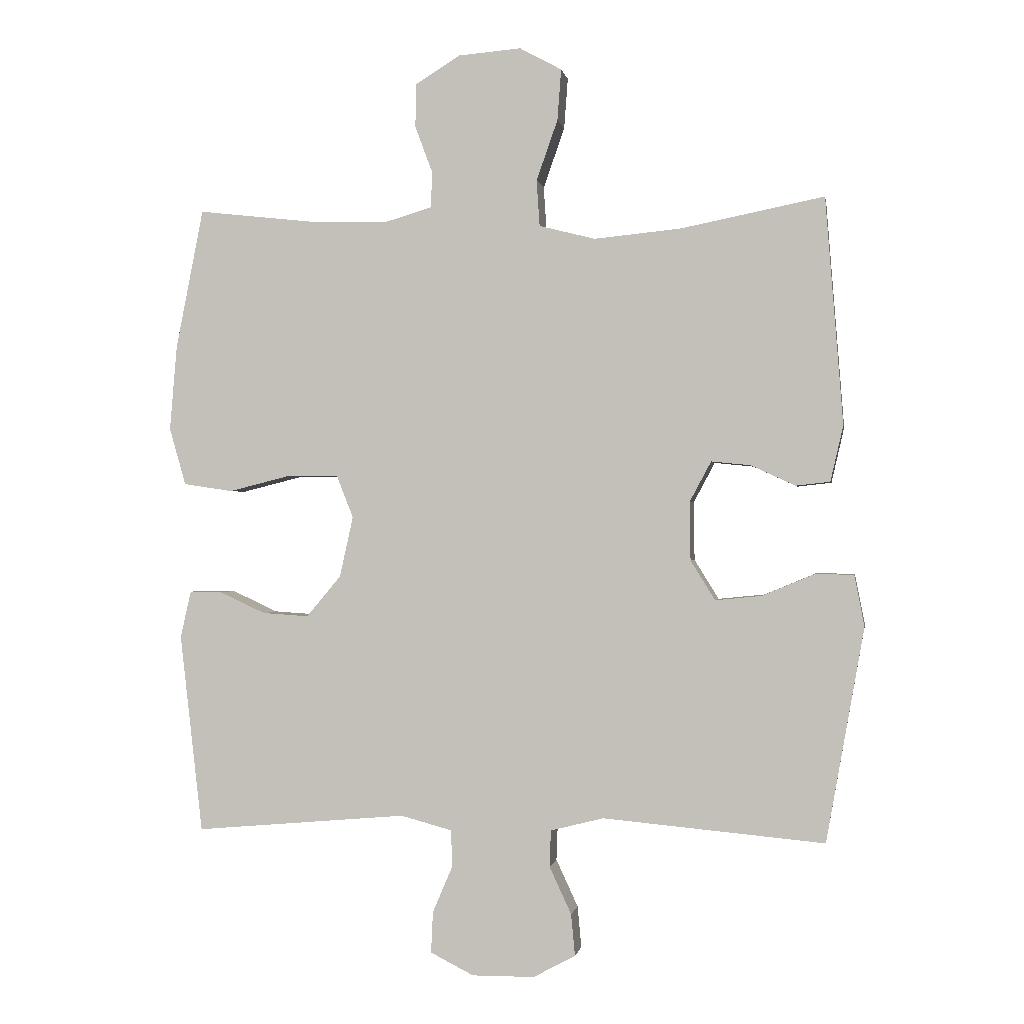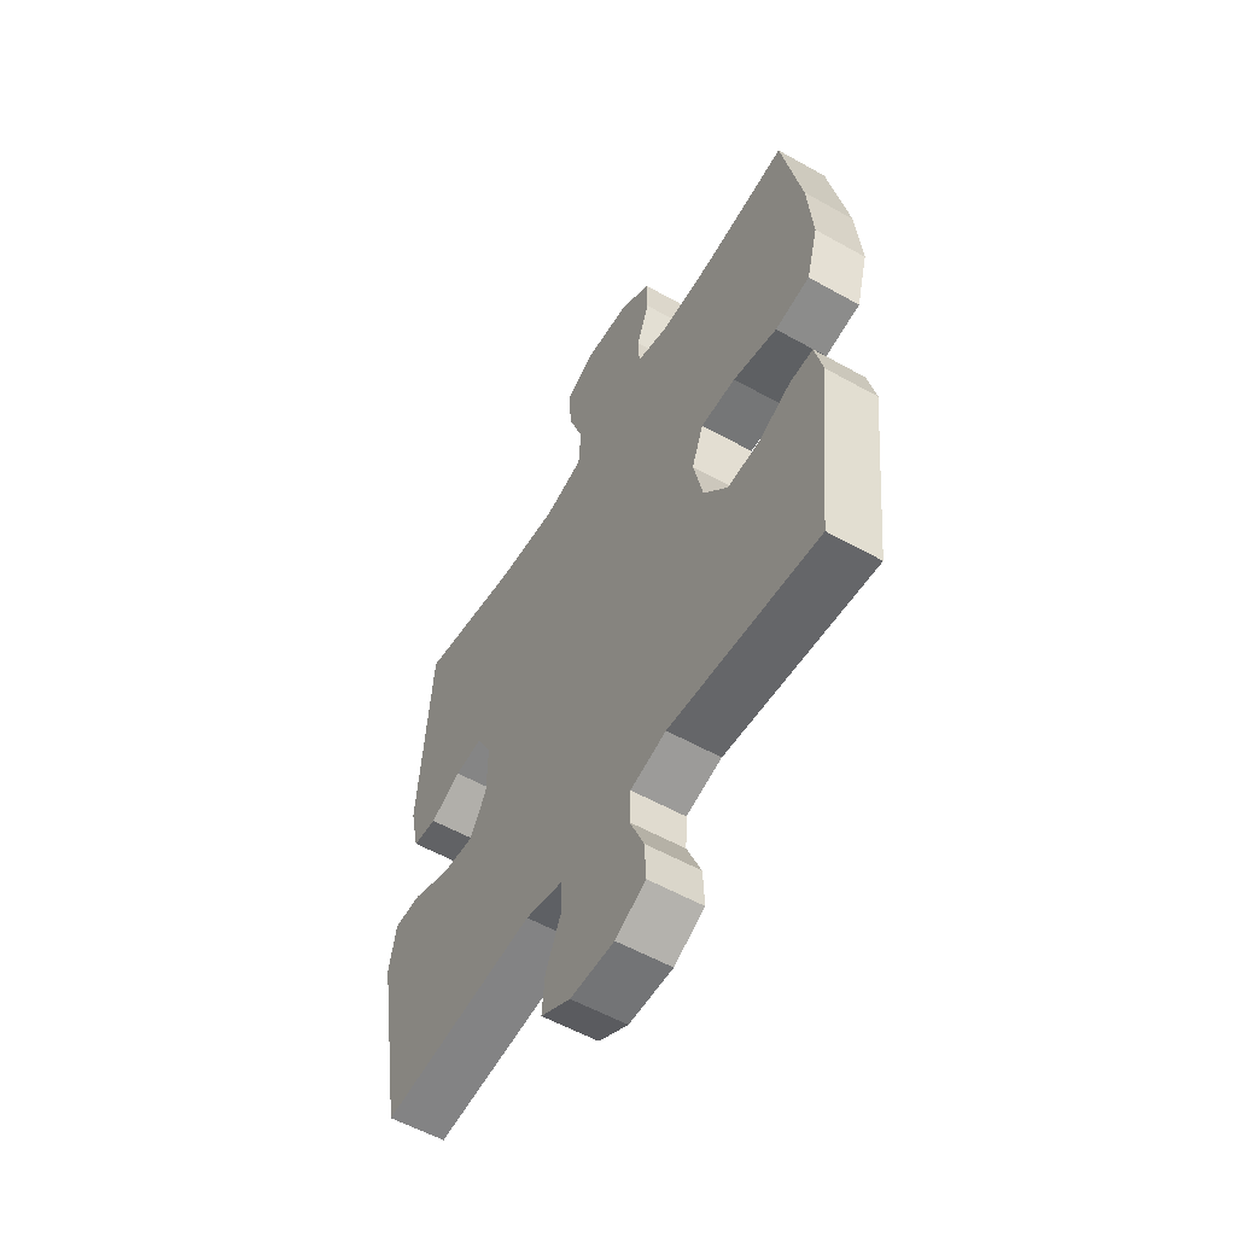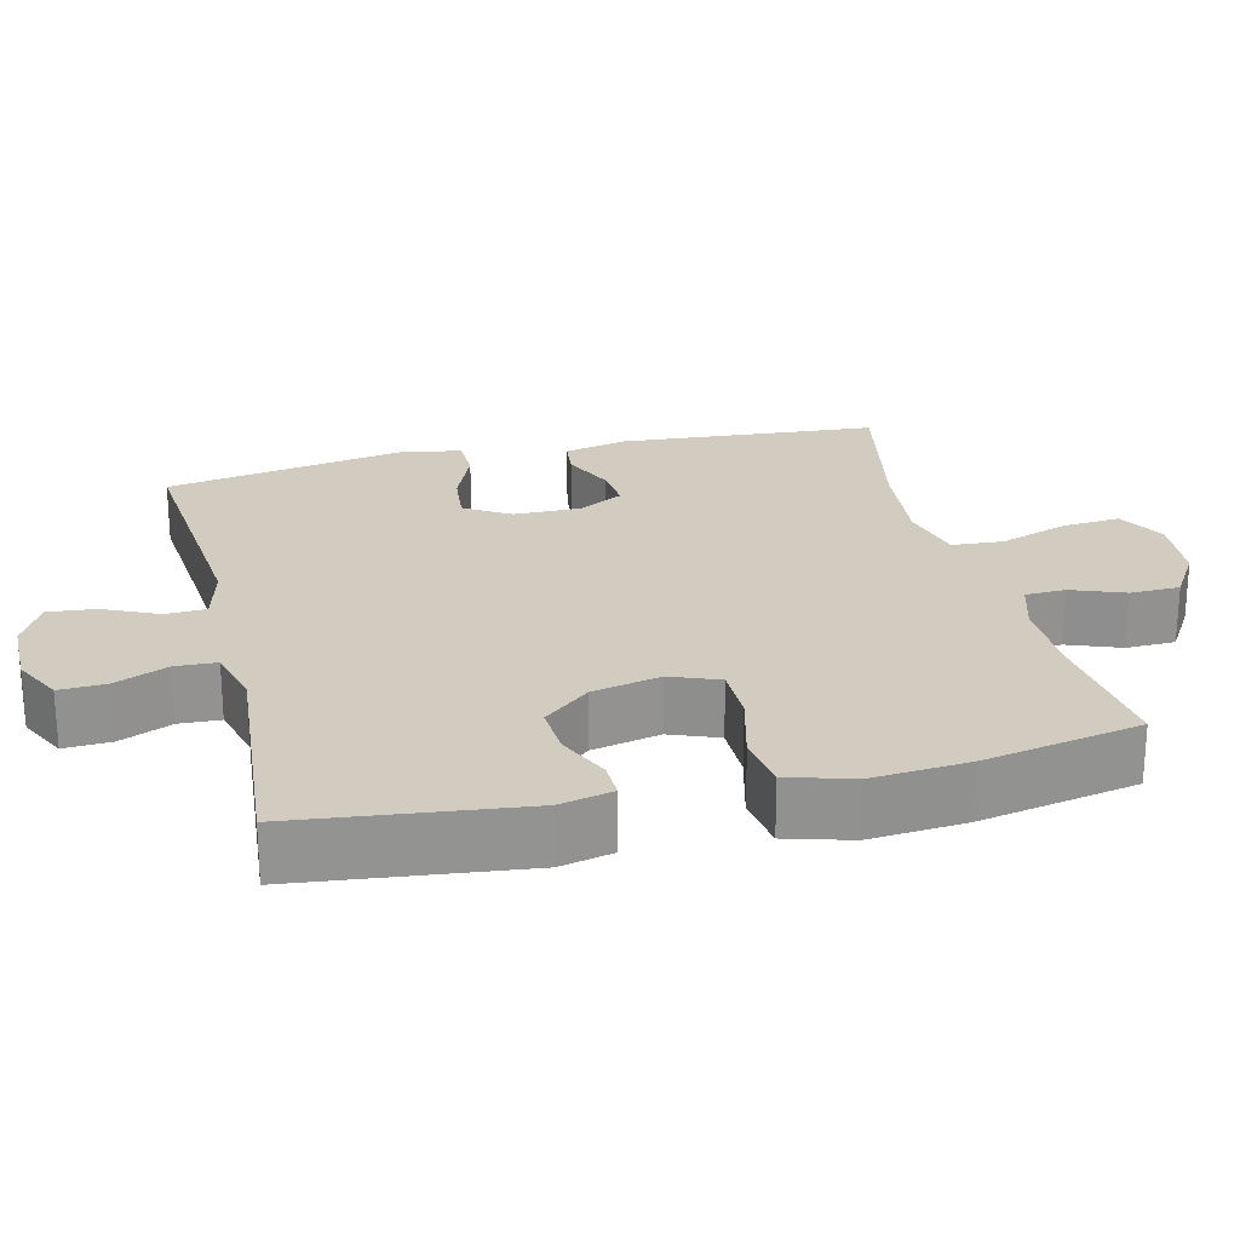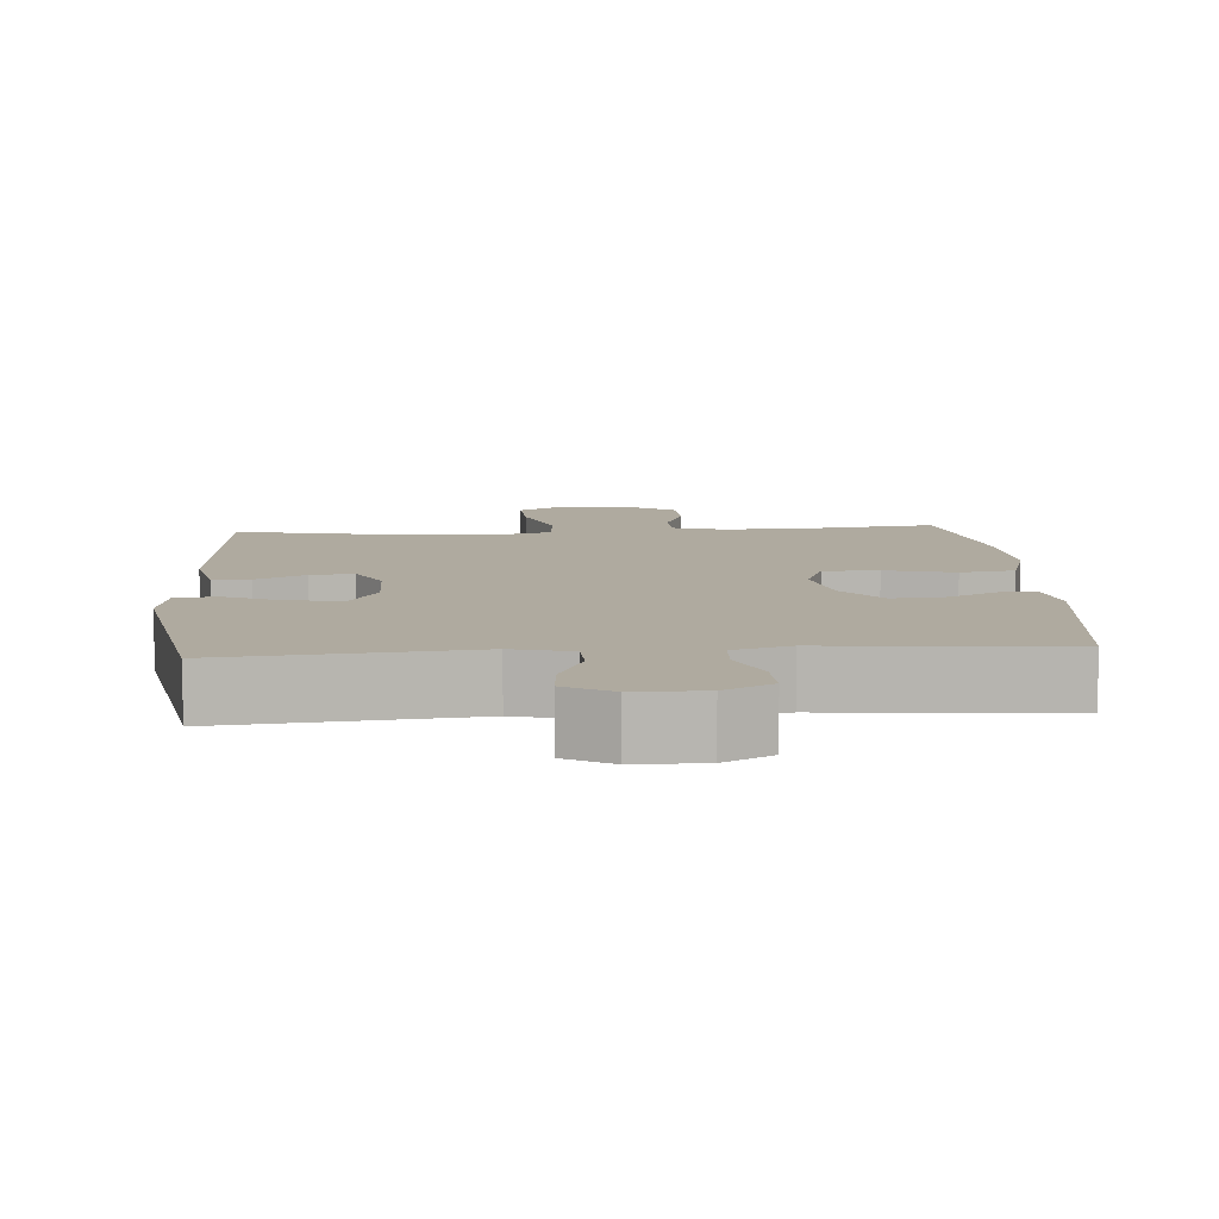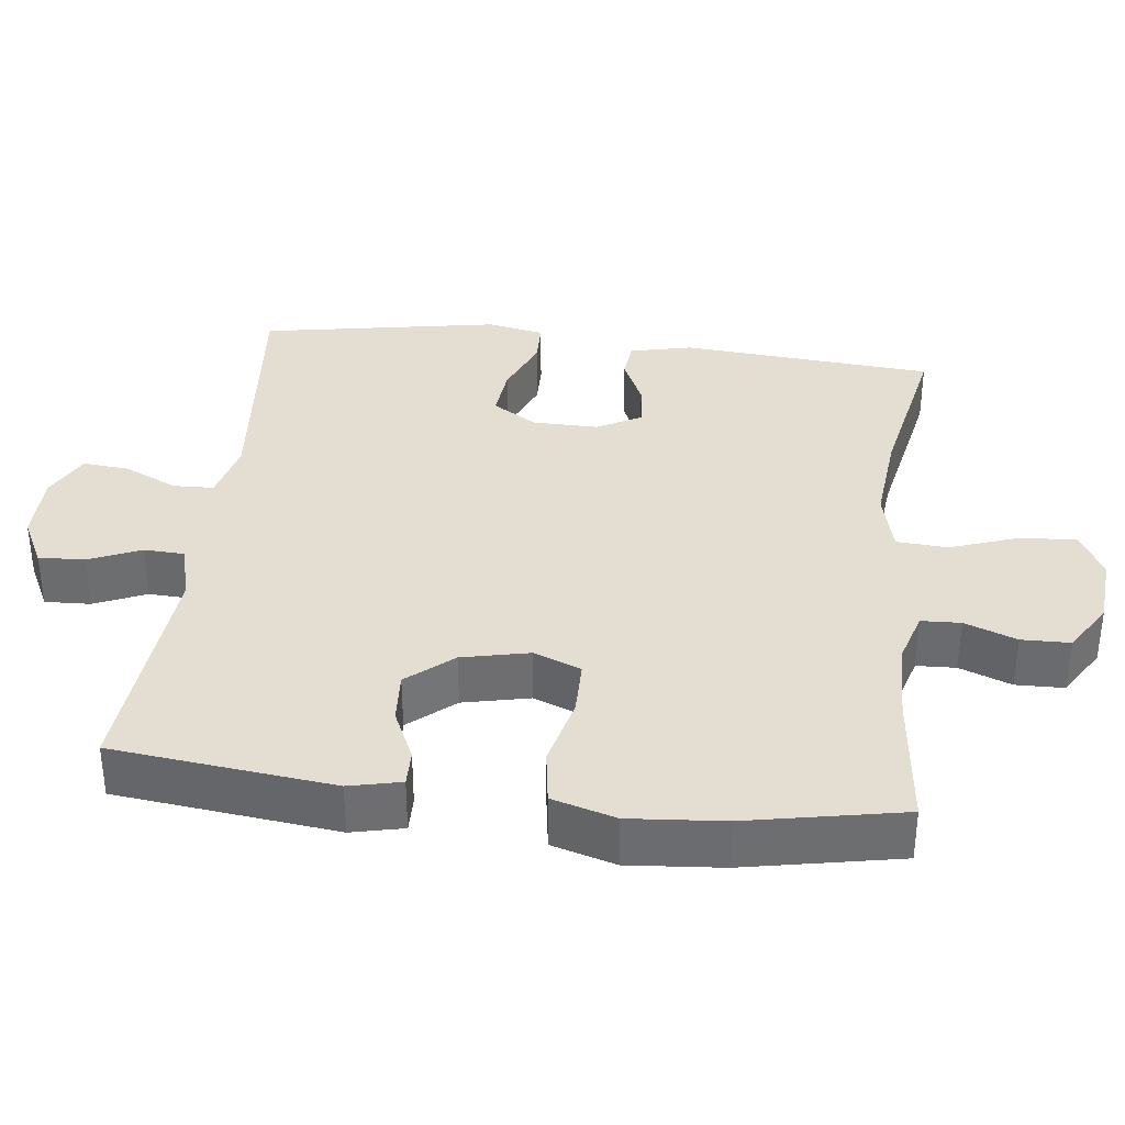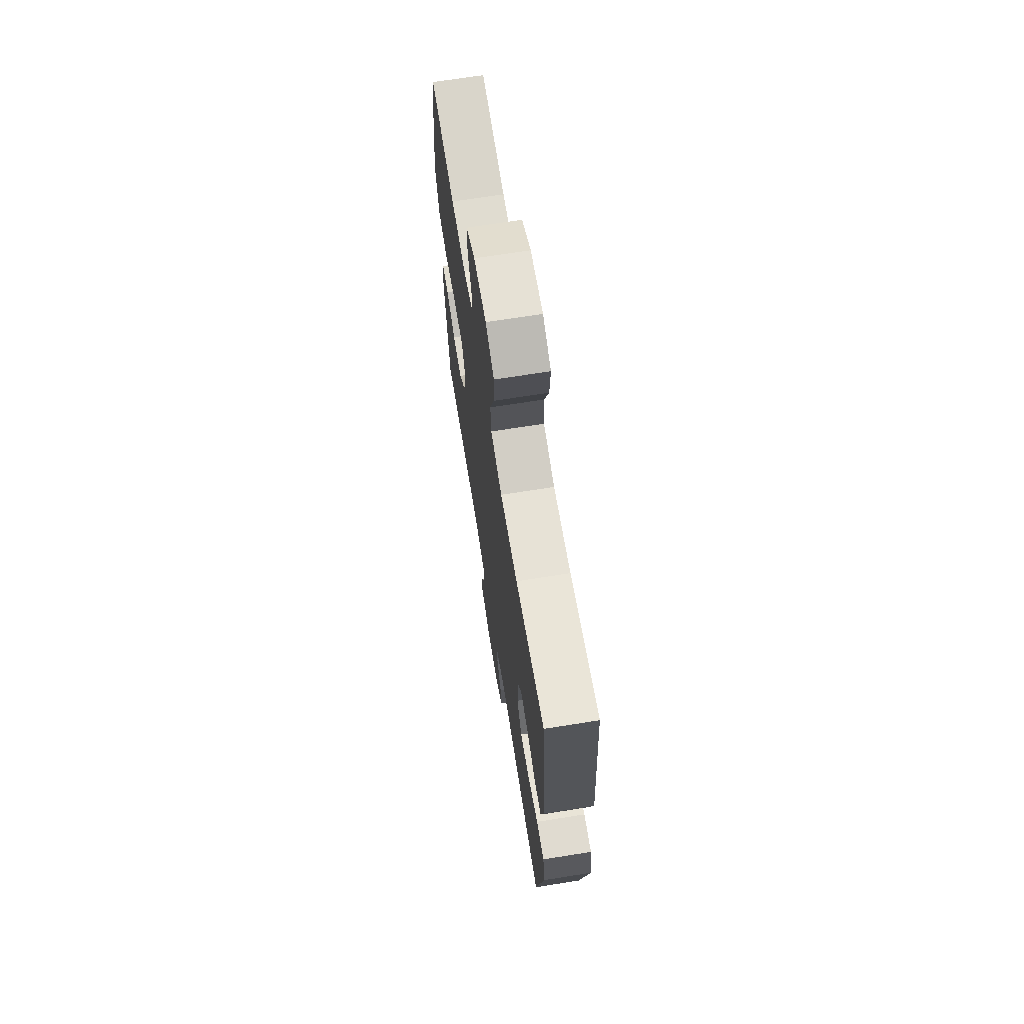
<metadata>
{"format":"obj","ext":"obj","renderer":"f3d","projection":"perspective","resolution":1024,"background":"white","views":[{"elev":-0.5,"azim":9.5,"up":"+Z"},{"elev":-56.4,"azim":-120.4,"up":"+Z"},{"elev":23.8,"azim":-103.6,"up":"+Y"},{"elev":9.4,"azim":175.9,"up":"+Y"},{"elev":36.0,"azim":-83.2,"up":"+Y"},{"elev":68.6,"azim":80.9,"up":"+Z"}]}
</metadata>
<code>
o path9006
v -0.1678 0.0375 -0.4739
v -0.0878 0.0375 -0.4955
v -0.08533 0.0375 -0.5524
v -0.1169 0.0375 -0.6259
v -0.1199 0.0375 -0.6905
v -0.05223 0.0375 -0.7246
v 0.04528 0.0375 -0.724
v 0.1112 0.0375 -0.6888
v 0.1051 0.0375 -0.6232
v 0.07076 0.0375 -0.549
v 0.07292 0.0375 -0.4921
v 0.1563 0.0375 -0.4712
v 0.5027 0.0375 -0.5027
v 0.5623 0.0375 -0.1677
v 0.5467 0.0375 -0.08737
v 0.4869 0.0375 -0.08604
v 0.4049 0.0375 -0.1204
v 0.3321 0.0375 -0.1277
v 0.2937 0.0375 -0.06562
v 0.2927 0.0375 0.02651
v 0.3261 0.0375 0.08902
v 0.3876 0.0375 0.08275
v 0.457 0.0375 0.05075
v 0.5103 0.0375 0.05662
v 0.5303 0.0375 0.144
v 0.5027 0.0375 0.499
v 0.2777 0.0375 0.4542
v 0.143 0.0375 0.441
v 0.05504 0.0375 0.4633
v 0.05023 0.0375 0.5354
v 0.08354 0.0375 0.6303
v 0.08955 0.0375 0.7105
v 0.0238 0.0375 0.7463
v -0.0743 0.0375 0.7383
v -0.1444 0.0375 0.6948
v -0.146 0.0375 0.6263
v -0.1184 0.0375 0.553
v -0.1207 0.0375 0.4973
v -0.1942 0.0375 0.4753
v -0.3081 0.0375 0.4776
v -0.4992 0.0375 0.499
v -0.5423 0.0375 0.2792
v -0.5535 0.0375 0.1463
v -0.5276 0.0375 0.05659
v -0.4506 0.0375 0.04504
v -0.3526 0.0375 0.06965
v -0.2745 0.0375 0.06919
v -0.2483 0.0375 0.002361
v -0.2692 0.0375 -0.0924
v -0.3233 0.0375 -0.1567
v -0.3955 0.0375 -0.152
v -0.4671 0.0375 -0.1189
v -0.5181 0.0375 -0.1181
v -0.5347 0.0375 -0.1916
v -0.4992 0.0375 -0.5027
v -0.1678 -0.0375 -0.4739
v -0.0878 -0.0375 -0.4955
v -0.08533 -0.0375 -0.5524
v -0.1169 -0.0375 -0.6259
v -0.1199 -0.0375 -0.6905
v -0.05223 -0.0375 -0.7246
v 0.04528 -0.0375 -0.724
v 0.1112 -0.0375 -0.6888
v 0.1051 -0.0375 -0.6232
v 0.07076 -0.0375 -0.549
v 0.07292 -0.0375 -0.4921
v 0.1563 -0.0375 -0.4712
v 0.5027 -0.0375 -0.5027
v 0.5623 -0.0375 -0.1677
v 0.5467 -0.0375 -0.08737
v 0.4869 -0.0375 -0.08604
v 0.4049 -0.0375 -0.1204
v 0.3321 -0.0375 -0.1277
v 0.2937 -0.0375 -0.06562
v 0.2927 -0.0375 0.02651
v 0.3261 -0.0375 0.08902
v 0.3876 -0.0375 0.08275
v 0.457 -0.0375 0.05075
v 0.5103 -0.0375 0.05662
v 0.5303 -0.0375 0.144
v 0.5027 -0.0375 0.499
v 0.2777 -0.0375 0.4542
v 0.143 -0.0375 0.441
v 0.05504 -0.0375 0.4633
v 0.05023 -0.0375 0.5354
v 0.08354 -0.0375 0.6303
v 0.08955 -0.0375 0.7105
v 0.0238 -0.0375 0.7463
v -0.0743 -0.0375 0.7383
v -0.1444 -0.0375 0.6948
v -0.146 -0.0375 0.6263
v -0.1184 -0.0375 0.553
v -0.1207 -0.0375 0.4973
v -0.1942 -0.0375 0.4753
v -0.3081 -0.0375 0.4776
v -0.4992 -0.0375 0.499
v -0.5423 -0.0375 0.2792
v -0.5535 -0.0375 0.1463
v -0.5276 -0.0375 0.05659
v -0.4506 -0.0375 0.04504
v -0.3526 -0.0375 0.06965
v -0.2745 -0.0375 0.06919
v -0.2483 -0.0375 0.002361
v -0.2692 -0.0375 -0.0924
v -0.3233 -0.0375 -0.1567
v -0.3955 -0.0375 -0.152
v -0.4671 -0.0375 -0.1189
v -0.5181 -0.0375 -0.1181
v -0.5347 -0.0375 -0.1916
v -0.4992 -0.0375 -0.5027
v -0.1199 0.0375 -0.6905
v -0.1199 0.0375 -0.6905
v -0.05223 0.0375 -0.7246
v 0.04528 0.0375 -0.724
v 0.1112 0.0375 -0.6888
v 0.1112 0.0375 -0.6888
v -0.1169 0.0375 -0.6259
v 0.1051 0.0375 -0.6232
v -0.08533 0.0375 -0.5524
v 0.07076 0.0375 -0.549
v -0.0878 0.0375 -0.4955
v -0.0878 0.0375 -0.4955
v 0.07292 0.0375 -0.4921
v 0.07292 0.0375 -0.4921
v -0.1678 0.0375 -0.4739
v 0.1563 0.0375 -0.4712
v -0.4992 0.0375 -0.5027
v -0.4992 0.0375 -0.5027
v 0.5027 0.0375 -0.5027
v 0.5027 0.0375 -0.5027
v -0.5347 0.0375 -0.1916
v 0.5623 0.0375 -0.1677
v -0.5181 0.0375 -0.1181
v -0.5181 0.0375 -0.1181
v -0.3233 0.0375 -0.1567
v -0.3955 0.0375 -0.152
v 0.4049 0.0375 -0.1204
v 0.3321 0.0375 -0.1277
v 0.3321 0.0375 -0.1277
v 0.5467 0.0375 -0.08737
v 0.5467 0.0375 -0.08737
v -0.2692 0.0375 -0.0924
v -0.4671 0.0375 -0.1189
v 0.2937 0.0375 -0.06562
v 0.4869 0.0375 -0.08604
v -0.2483 0.0375 0.002361
v 0.2927 0.0375 0.02651
v -0.2745 0.0375 0.06919
v -0.2745 0.0375 0.06919
v 0.3261 0.0375 0.08902
v 0.3261 0.0375 0.08902
v -0.5276 0.0375 0.05659
v -0.5276 0.0375 0.05659
v -0.4506 0.0375 0.04504
v -0.3526 0.0375 0.06965
v 0.3876 0.0375 0.08275
v 0.457 0.0375 0.05075
v 0.5103 0.0375 0.05662
v 0.5103 0.0375 0.05662
v -0.5535 0.0375 0.1463
v 0.5303 0.0375 0.144
v -0.5423 0.0375 0.2792
v -0.4992 0.0375 0.499
v -0.4992 0.0375 0.499
v -0.3081 0.0375 0.4776
v 0.143 0.0375 0.441
v 0.05504 0.0375 0.4633
v 0.05504 0.0375 0.4633
v 0.2777 0.0375 0.4542
v -0.1942 0.0375 0.4753
v 0.05023 0.0375 0.5354
v 0.5027 0.0375 0.499
v 0.5027 0.0375 0.499
v -0.1207 0.0375 0.4973
v -0.1207 0.0375 0.4973
v -0.1184 0.0375 0.553
v 0.08354 0.0375 0.6303
v -0.146 0.0375 0.6263
v -0.1444 0.0375 0.6948
v 0.08955 0.0375 0.7105
v 0.08955 0.0375 0.7105
v -0.0743 0.0375 0.7383
v 0.0238 0.0375 0.7463
v -0.1199 -0.0375 -0.6905
v -0.1199 -0.0375 -0.6905
v -0.05223 -0.0375 -0.7246
v 0.04528 -0.0375 -0.724
v 0.1112 -0.0375 -0.6888
v 0.1112 -0.0375 -0.6888
v -0.1169 -0.0375 -0.6259
v 0.1051 -0.0375 -0.6232
v -0.08533 -0.0375 -0.5524
v 0.07076 -0.0375 -0.549
v -0.0878 -0.0375 -0.4955
v -0.0878 -0.0375 -0.4955
v 0.07292 -0.0375 -0.4921
v 0.07292 -0.0375 -0.4921
v -0.1678 -0.0375 -0.4739
v 0.1563 -0.0375 -0.4712
v -0.4992 -0.0375 -0.5027
v -0.4992 -0.0375 -0.5027
v 0.5027 -0.0375 -0.5027
v 0.5027 -0.0375 -0.5027
v -0.5347 -0.0375 -0.1916
v 0.5623 -0.0375 -0.1677
v -0.5181 -0.0375 -0.1181
v -0.5181 -0.0375 -0.1181
v -0.3233 -0.0375 -0.1567
v -0.3955 -0.0375 -0.152
v 0.4049 -0.0375 -0.1204
v 0.3321 -0.0375 -0.1277
v 0.3321 -0.0375 -0.1277
v 0.5467 -0.0375 -0.08737
v 0.5467 -0.0375 -0.08737
v -0.2692 -0.0375 -0.0924
v -0.4671 -0.0375 -0.1189
v 0.2937 -0.0375 -0.06562
v 0.4869 -0.0375 -0.08604
v -0.2483 -0.0375 0.002361
v 0.2927 -0.0375 0.02651
v -0.2745 -0.0375 0.06919
v -0.2745 -0.0375 0.06919
v 0.3261 -0.0375 0.08902
v 0.3261 -0.0375 0.08902
v -0.5276 -0.0375 0.05659
v -0.5276 -0.0375 0.05659
v -0.4506 -0.0375 0.04504
v -0.3526 -0.0375 0.06965
v 0.3876 -0.0375 0.08275
v 0.457 -0.0375 0.05075
v 0.5103 -0.0375 0.05662
v 0.5103 -0.0375 0.05662
v -0.5535 -0.0375 0.1463
v 0.5303 -0.0375 0.144
v -0.5423 -0.0375 0.2792
v -0.4992 -0.0375 0.499
v -0.4992 -0.0375 0.499
v -0.3081 -0.0375 0.4776
v 0.143 -0.0375 0.441
v 0.05504 -0.0375 0.4633
v 0.05504 -0.0375 0.4633
v 0.2777 -0.0375 0.4542
v -0.1942 -0.0375 0.4753
v 0.05023 -0.0375 0.5354
v 0.5027 -0.0375 0.499
v 0.5027 -0.0375 0.499
v -0.1207 -0.0375 0.4973
v -0.1207 -0.0375 0.4973
v -0.1184 -0.0375 0.553
v 0.08354 -0.0375 0.6303
v -0.146 -0.0375 0.6263
v -0.1444 -0.0375 0.6948
v 0.08955 -0.0375 0.7105
v 0.08955 -0.0375 0.7105
v -0.0743 -0.0375 0.7383
v 0.0238 -0.0375 0.7463
f 191 187 188
f 220 240 221
f 217 220 219
f 196 215 194
f 215 217 219
f 200 209 204
f 238 221 243
f 210 205 218
f 221 240 247
f 186 193 192
f 251 255 252
f 194 215 198
f 198 208 200
f 221 238 228
f 196 194 193
f 247 244 249
f 229 242 223
f 255 250 256
f 199 217 196
f 235 238 236
f 231 234 230
f 256 250 253
f 249 250 251
f 208 209 200
f 247 243 221
f 186 190 184
f 193 187 191
f 217 199 211
f 245 242 234
f 227 233 225
f 204 209 216
f 220 239 240
f 242 229 234
f 230 234 229
f 210 211 202
f 239 223 242
f 228 235 233
f 213 218 205
f 228 233 227
f 235 228 238
f 240 244 247
f 192 190 186
f 187 193 186
f 194 192 193
f 205 210 202
f 196 217 215
f 204 216 206
f 219 220 221
f 223 239 220
f 251 250 255
f 202 211 199
f 250 249 244
f 198 215 208
f 112 6 61 185
f 6 7 62 61
f 7 116 189 62
f 4 5 60 59
f 8 9 64 63
f 3 4 59 58
f 9 10 65 64
f 122 3 58 195
f 10 124 197 65
f 1 2 57 56
f 11 12 67 66
f 128 1 56 201
f 12 130 203 67
f 54 55 110 109
f 13 14 69 68
f 134 54 109 207
f 50 51 106 105
f 17 139 212 72
f 14 141 214 69
f 49 50 105 104
f 52 53 108 107
f 51 52 107 106
f 18 19 74 73
f 16 17 72 71
f 15 16 71 70
f 48 49 104 103
f 19 20 75 74
f 149 48 103 222
f 20 151 224 75
f 153 45 100 226
f 45 46 101 100
f 22 23 78 77
f 23 159 232 78
f 43 44 99 98
f 24 25 80 79
f 46 47 102 101
f 21 22 77 76
f 42 43 98 97
f 164 42 97 237
f 40 41 96 95
f 28 168 241 83
f 27 28 83 82
f 39 40 95 94
f 29 30 85 84
f 173 27 82 246
f 25 26 81 80
f 175 39 94 248
f 37 38 93 92
f 30 31 86 85
f 36 37 92 91
f 35 36 91 90
f 31 181 254 86
f 34 35 90 89
f 33 34 89 88
f 32 33 88 87
f 118 115 114
f 147 148 167
f 144 146 147
f 123 121 142
f 142 146 144
f 127 131 136
f 165 170 148
f 137 145 132
f 148 174 167
f 113 119 120
f 178 179 182
f 121 125 142
f 125 127 135
f 148 155 165
f 123 120 121
f 174 176 171
f 156 150 169
f 182 183 177
f 126 123 144
f 162 163 165
f 158 157 161
f 183 180 177
f 176 178 177
f 135 127 136
f 174 148 170
f 113 111 117
f 120 118 114
f 144 138 126
f 172 161 169
f 154 152 160
f 131 143 136
f 147 167 166
f 169 161 156
f 157 156 161
f 137 129 138
f 166 169 150
f 155 160 162
f 140 132 145
f 155 154 160
f 162 165 155
f 167 174 171
f 119 113 117
f 114 113 120
f 121 120 119
f 132 129 137
f 123 142 144
f 131 133 143
f 146 148 147
f 150 147 166
f 178 182 177
f 129 126 138
f 177 171 176
f 125 135 142

</code>
